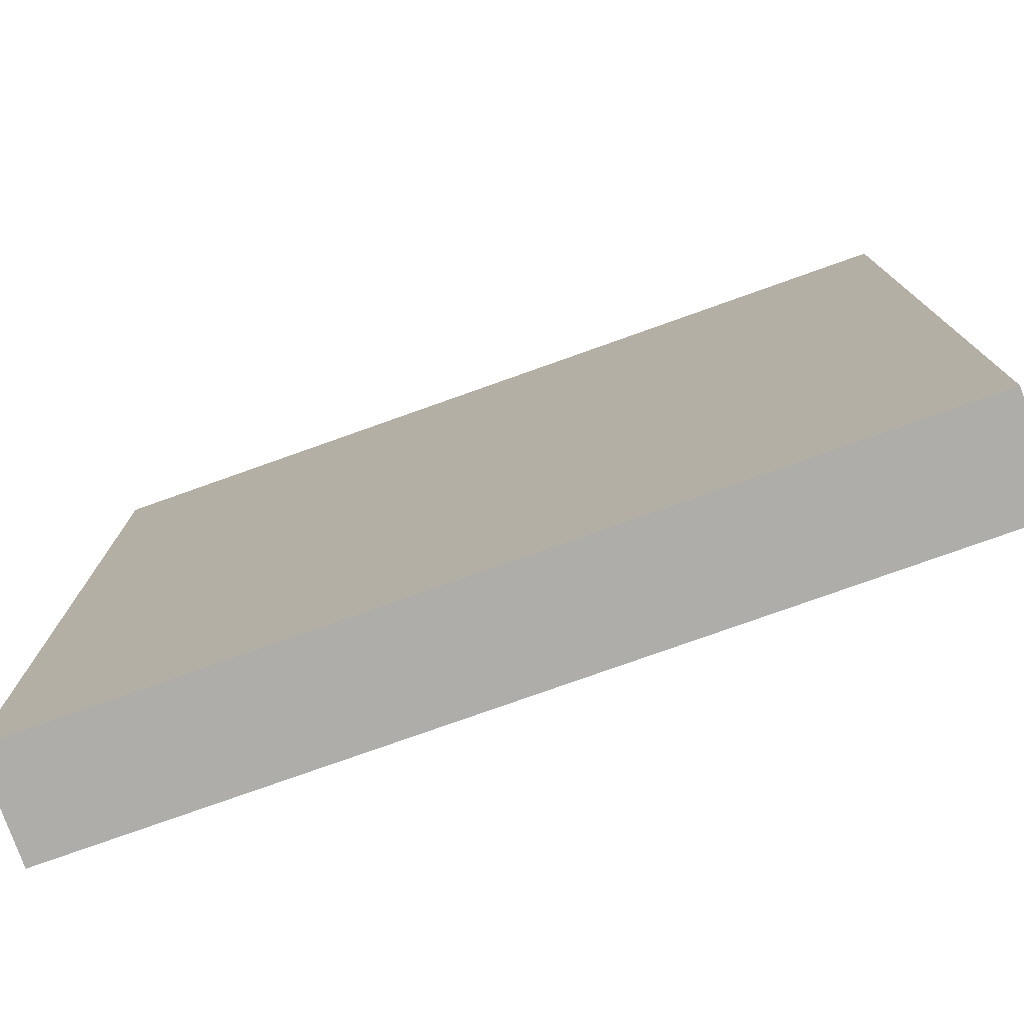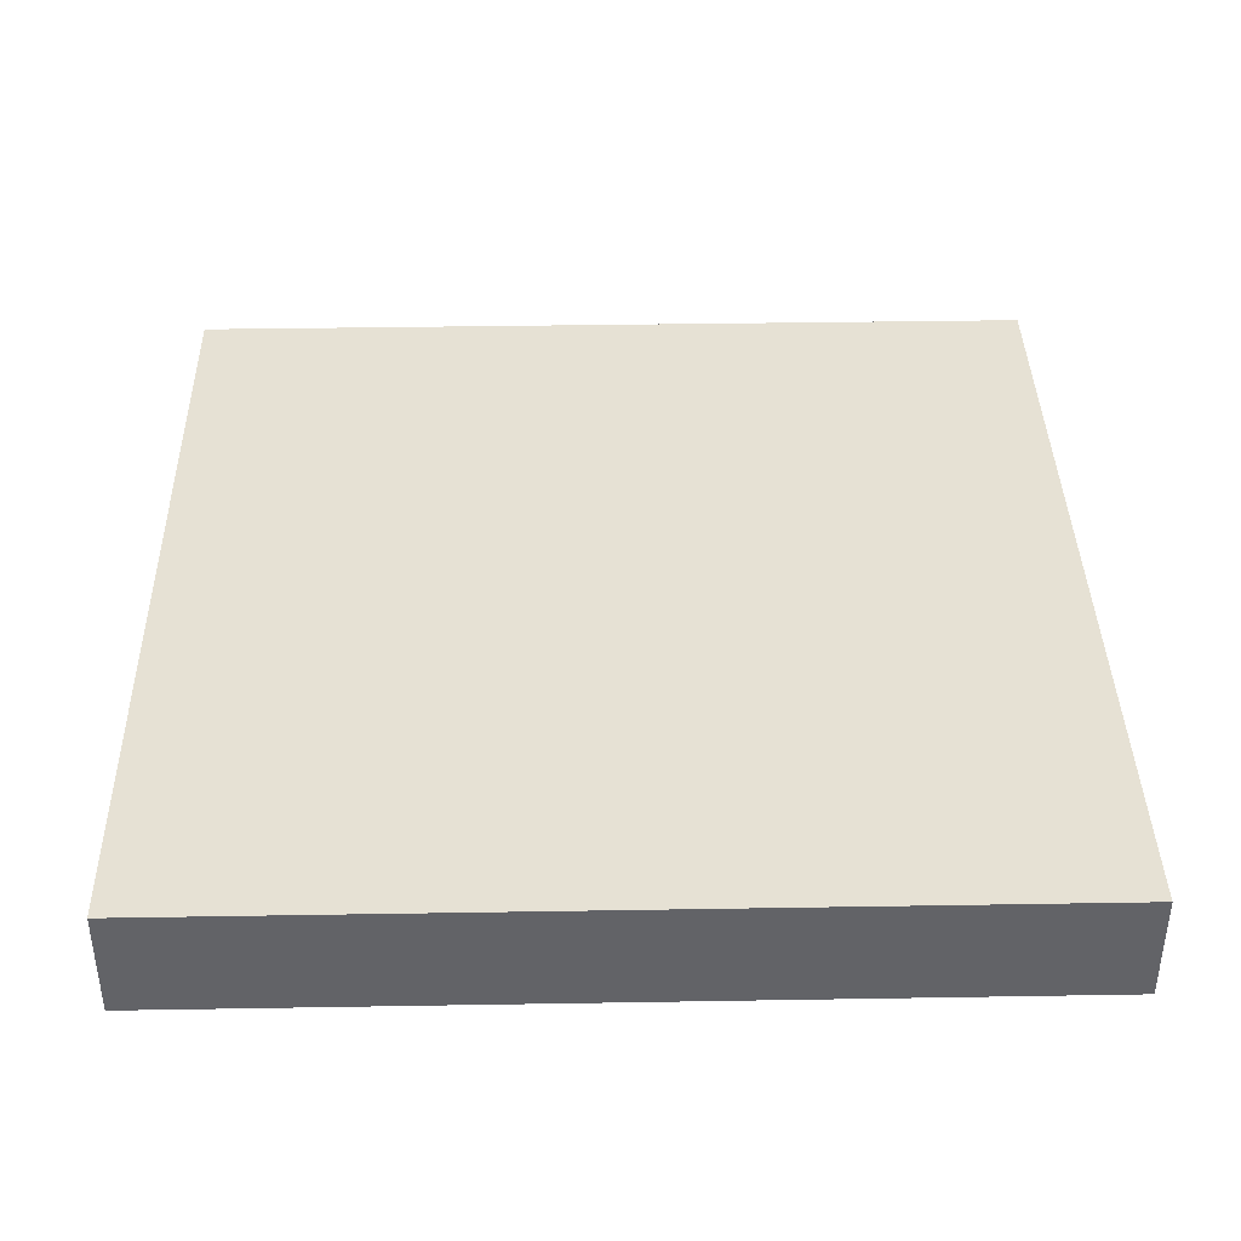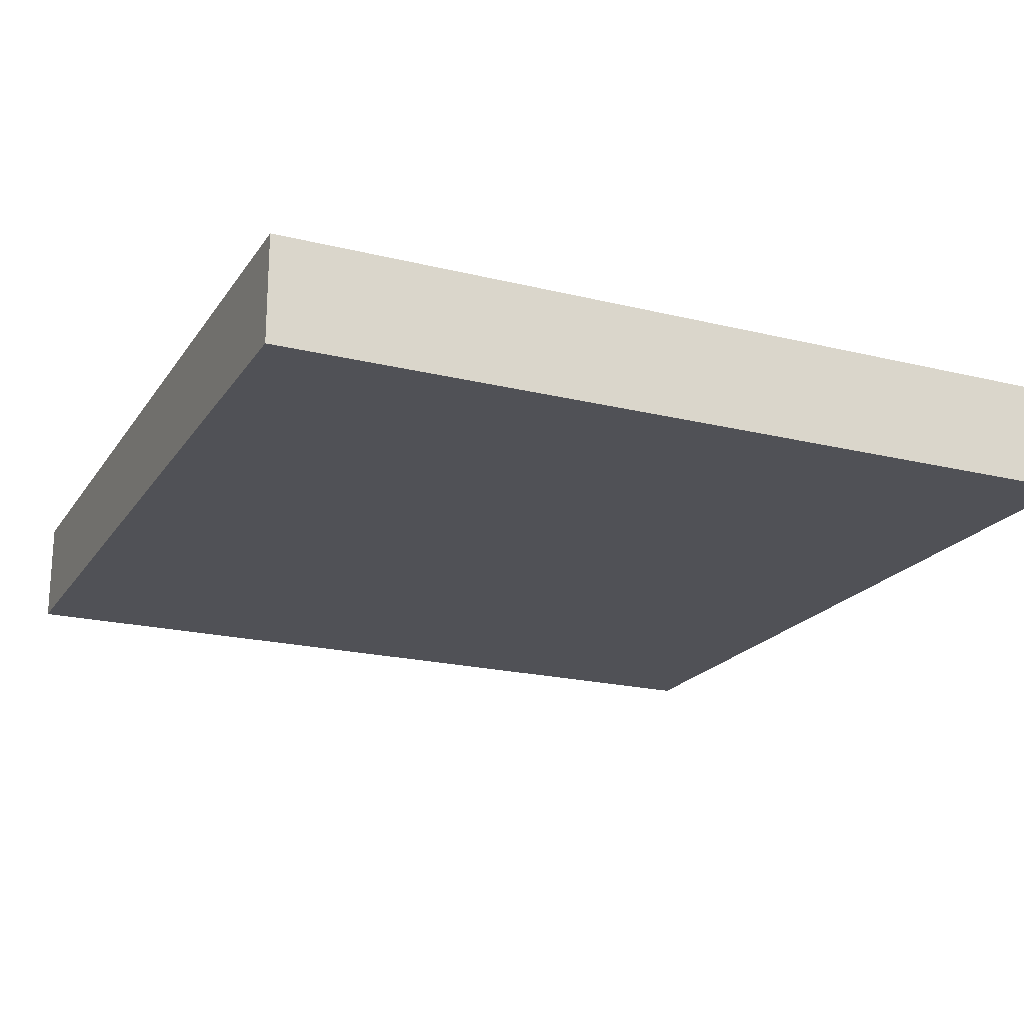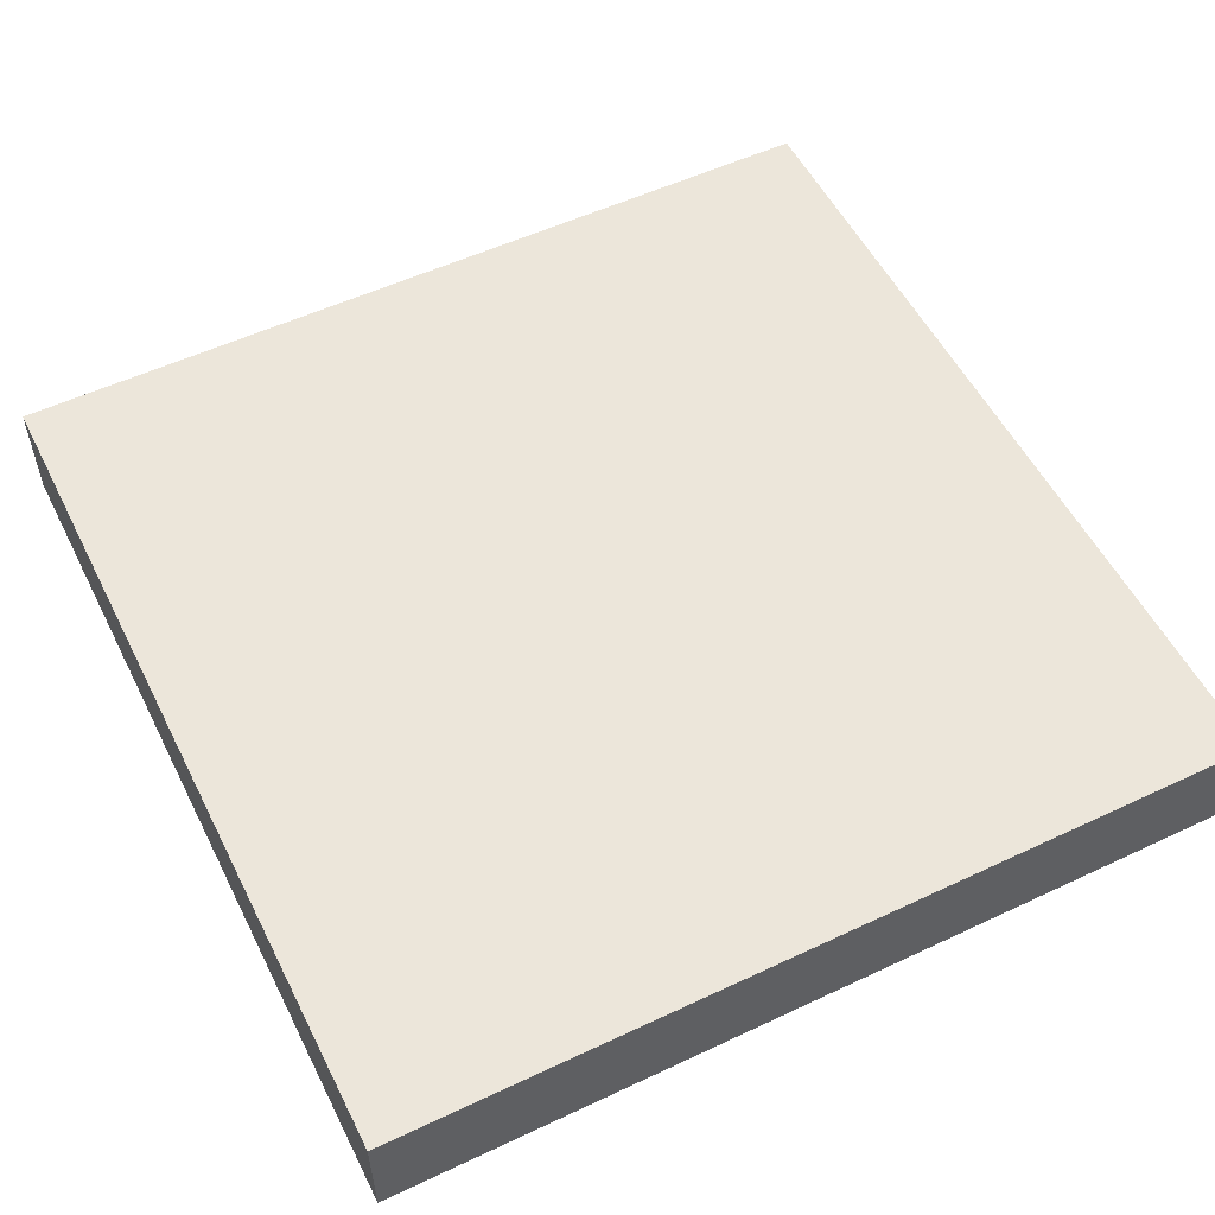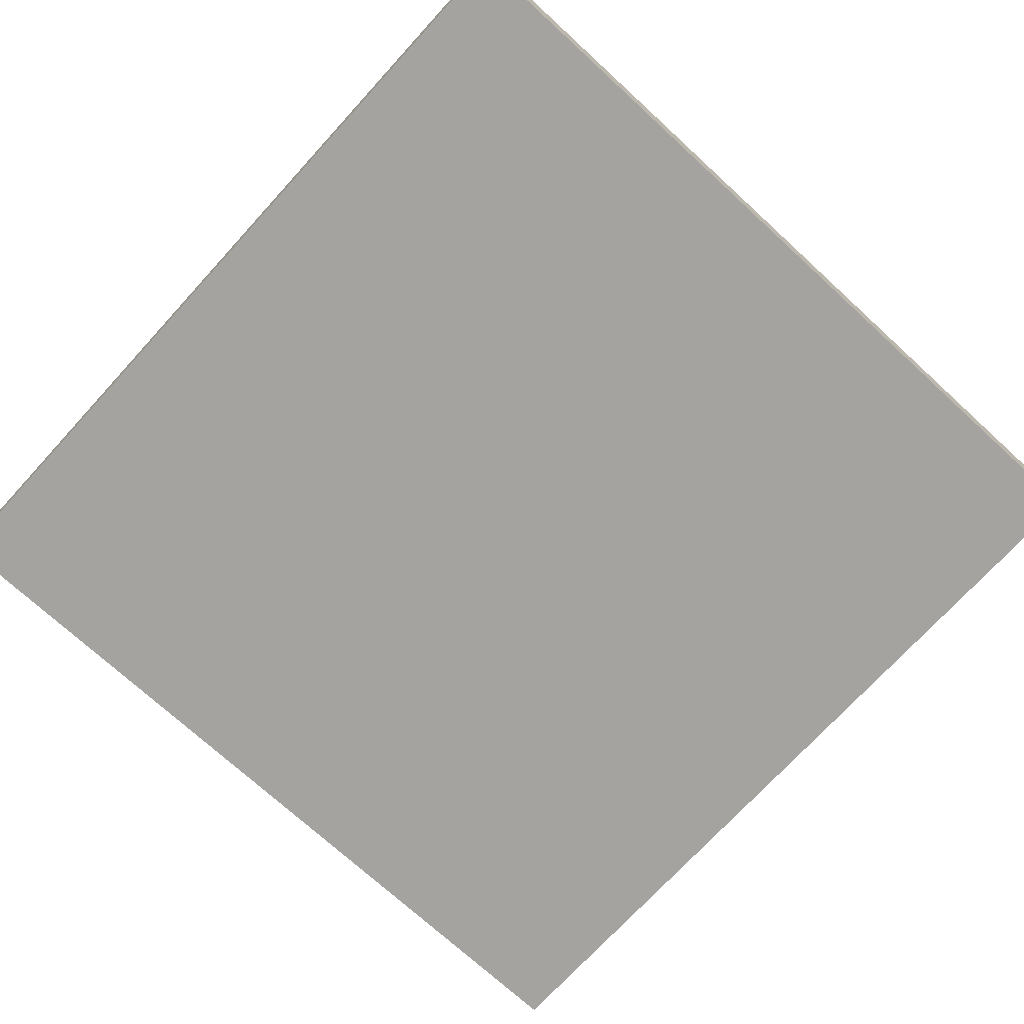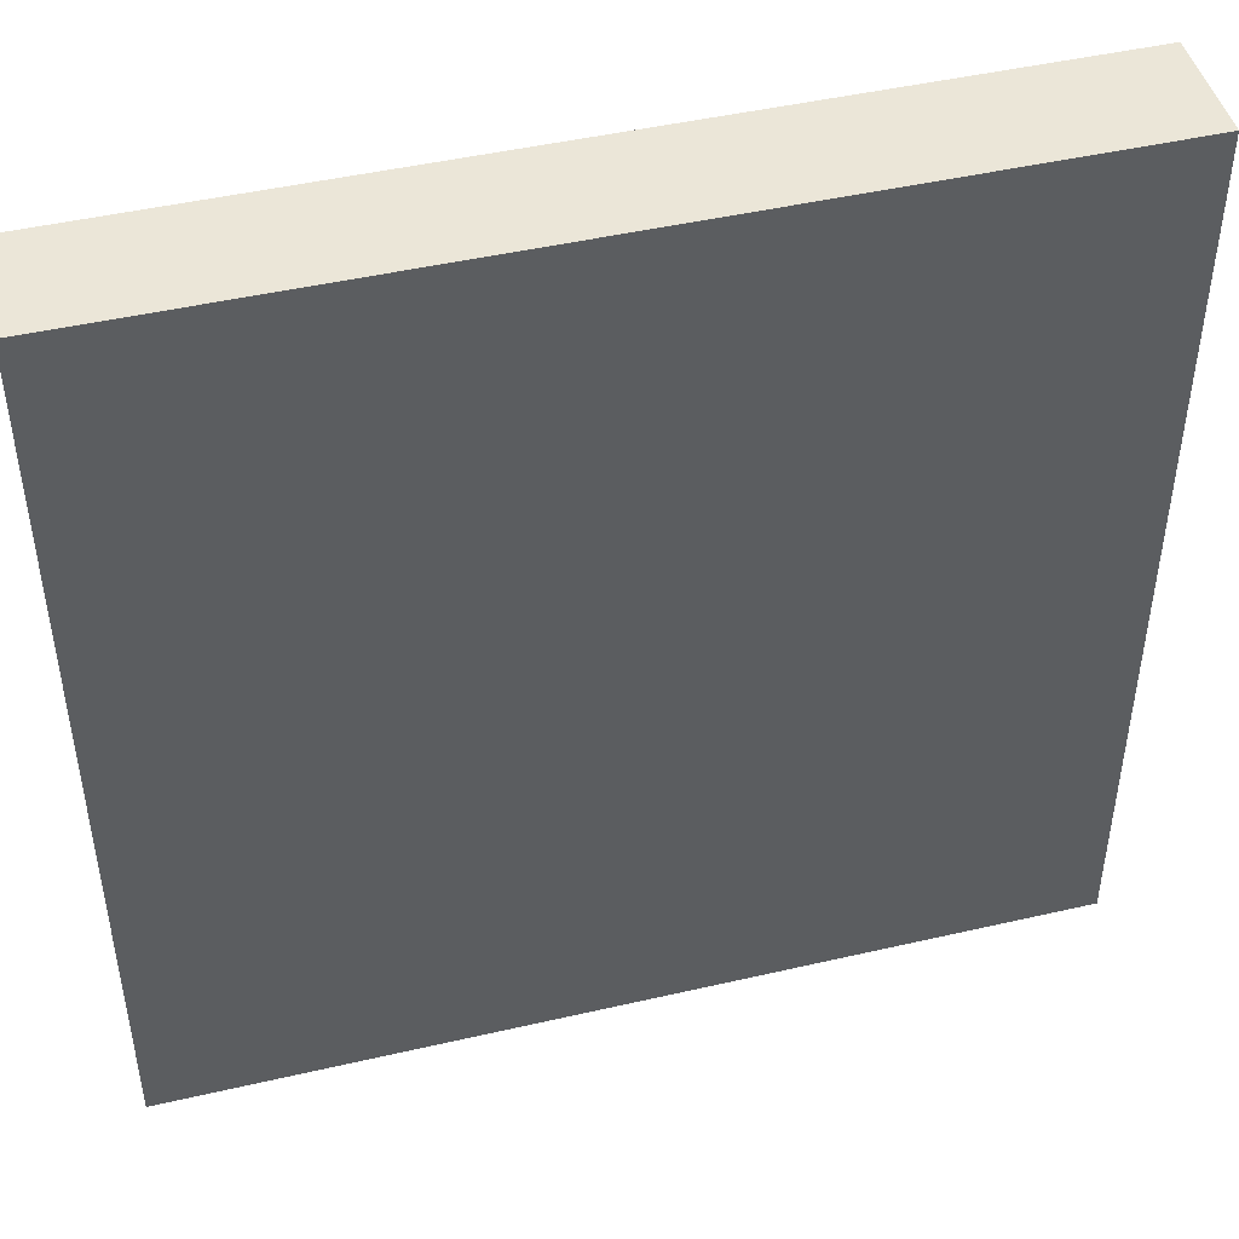
<metadata>
{"format":"obj","ext":"obj","renderer":"f3d","projection":"perspective","resolution":1024,"background":"white","views":[{"elev":-77.4,"azim":19.6,"up":"+Y"},{"elev":39.1,"azim":88.8,"up":"+Z"},{"elev":-20.3,"azim":65.7,"up":"+Z"},{"elev":54.4,"azim":153.5,"up":"+Z"},{"elev":-73.0,"azim":137.5,"up":"+Z"},{"elev":46.3,"azim":-14.8,"up":"+Y"}]}
</metadata>
<code>
v 48 105 0
v 48 104 0
v 48 104 1
v 48 105 1
v 49 104 0
v 49 104 1
v 49 105 0
v 49 105 1
v 48 106 0
v 48 106 1
v 49 106 0
v 49 106 1
v 48 107 0
v 48 107 1
v 49 107 0
v 49 107 1
v 48 108 0
v 48 108 1
v 49 108 0
v 49 108 1
v 48 109 0
v 48 109 1
v 49 109 0
v 49 109 1
v 48 110 0
v 48 110 1
v 49 110 0
v 49 110 1
v 48 111 0
v 48 111 1
v 49 111 0
v 49 111 1
v 48 112 0
v 48 112 1
v 49 112 1
v 49 112 0
v 50 104 0
v 50 104 1
v 50 105 0
v 50 105 1
v 50 106 0
v 50 106 1
v 50 107 0
v 50 107 1
v 50 108 0
v 50 108 1
v 50 109 0
v 50 109 1
v 50 110 0
v 50 110 1
v 50 111 0
v 50 111 1
v 50 112 1
v 50 112 0
v 51 104 0
v 51 104 1
v 51 105 0
v 51 105 1
v 51 106 0
v 51 106 1
v 51 107 0
v 51 107 1
v 51 108 0
v 51 108 1
v 51 109 0
v 51 109 1
v 51 110 0
v 51 110 1
v 51 111 0
v 51 111 1
v 51 112 1
v 51 112 0
v 52 104 0
v 52 104 1
v 52 105 0
v 52 105 1
v 52 106 0
v 52 106 1
v 52 107 0
v 52 107 1
v 52 108 0
v 52 108 1
v 52 109 0
v 52 109 1
v 52 110 0
v 52 110 1
v 52 111 0
v 52 111 1
v 52 112 1
v 52 112 0
v 53 104 0
v 53 104 1
v 53 105 0
v 53 105 1
v 53 106 0
v 53 106 1
v 53 107 0
v 53 107 1
v 53 108 0
v 53 108 1
v 53 109 0
v 53 109 1
v 53 110 0
v 53 110 1
v 53 111 0
v 53 111 1
v 53 112 1
v 53 112 0
v 54 104 0
v 54 104 1
v 54 105 0
v 54 105 1
v 54 106 0
v 54 106 1
v 54 107 0
v 54 107 1
v 54 108 0
v 54 108 1
v 54 109 0
v 54 109 1
v 54 110 0
v 54 110 1
v 54 111 0
v 54 111 1
v 54 112 1
v 54 112 0
v 55 104 0
v 55 104 1
v 55 105 0
v 55 105 1
v 55 106 0
v 55 106 1
v 55 107 0
v 55 107 1
v 55 108 0
v 55 108 1
v 55 109 0
v 55 109 1
v 55 110 0
v 55 110 1
v 55 111 0
v 55 111 1
v 55 112 1
v 55 112 0
v 56 105 1
v 56 104 1
v 56 104 0
v 56 105 0
v 56 106 1
v 56 106 0
v 56 107 1
v 56 107 0
v 56 108 1
v 56 108 0
v 56 109 1
v 56 109 0
v 56 110 1
v 56 110 0
v 56 111 1
v 56 111 0
v 56 112 1
v 56 112 0
g 101_Piece14_13_0
f 1 2 3 4
f 3 2 5 6
f 7 5 2 1
f 4 3 6 8
f 9 1 4 10
f 11 7 1 9
f 10 4 8 12
f 13 9 10 14
f 15 11 9 13
f 14 10 12 16
f 17 13 14 18
f 19 15 13 17
f 18 14 16 20
f 21 17 18 22
f 23 19 17 21
f 22 18 20 24
f 25 21 22 26
f 27 23 21 25
f 26 22 24 28
f 29 25 26 30
f 31 27 25 29
f 30 26 28 32
f 33 29 30 34
f 33 34 35 36
f 36 31 29 33
f 34 30 32 35
f 6 5 37 38
f 39 37 5 7
f 8 6 38 40
f 41 39 7 11
f 12 8 40 42
f 43 41 11 15
f 16 12 42 44
f 45 43 15 19
f 20 16 44 46
f 47 45 19 23
f 24 20 46 48
f 49 47 23 27
f 28 24 48 50
f 51 49 27 31
f 32 28 50 52
f 36 35 53 54
f 54 51 31 36
f 35 32 52 53
f 38 37 55 56
f 57 55 37 39
f 40 38 56 58
f 59 57 39 41
f 42 40 58 60
f 61 59 41 43
f 44 42 60 62
f 63 61 43 45
f 46 44 62 64
f 65 63 45 47
f 48 46 64 66
f 67 65 47 49
f 50 48 66 68
f 69 67 49 51
f 52 50 68 70
f 54 53 71 72
f 72 69 51 54
f 53 52 70 71
f 56 55 73 74
f 75 73 55 57
f 58 56 74 76
f 77 75 57 59
f 60 58 76 78
f 79 77 59 61
f 62 60 78 80
f 81 79 61 63
f 64 62 80 82
f 83 81 63 65
f 66 64 82 84
f 85 83 65 67
f 68 66 84 86
f 87 85 67 69
f 70 68 86 88
f 72 71 89 90
f 90 87 69 72
f 71 70 88 89
f 74 73 91 92
f 93 91 73 75
f 76 74 92 94
f 95 93 75 77
f 78 76 94 96
f 97 95 77 79
f 80 78 96 98
f 99 97 79 81
f 82 80 98 100
f 101 99 81 83
f 84 82 100 102
f 103 101 83 85
f 86 84 102 104
f 105 103 85 87
f 88 86 104 106
f 90 89 107 108
f 108 105 87 90
f 89 88 106 107
f 92 91 109 110
f 111 109 91 93
f 94 92 110 112
f 113 111 93 95
f 96 94 112 114
f 115 113 95 97
f 98 96 114 116
f 117 115 97 99
f 100 98 116 118
f 119 117 99 101
f 102 100 118 120
f 121 119 101 103
f 104 102 120 122
f 123 121 103 105
f 106 104 122 124
f 108 107 125 126
f 126 123 105 108
f 107 106 124 125
f 110 109 127 128
f 129 127 109 111
f 112 110 128 130
f 131 129 111 113
f 114 112 130 132
f 133 131 113 115
f 116 114 132 134
f 135 133 115 117
f 118 116 134 136
f 137 135 117 119
f 120 118 136 138
f 139 137 119 121
f 122 120 138 140
f 141 139 121 123
f 124 122 140 142
f 126 125 143 144
f 144 141 123 126
f 125 124 142 143
f 145 146 147 148
f 128 127 147 146
f 148 147 127 129
f 130 128 146 145
f 149 145 148 150
f 150 148 129 131
f 132 130 145 149
f 151 149 150 152
f 152 150 131 133
f 134 132 149 151
f 153 151 152 154
f 154 152 133 135
f 136 134 151 153
f 155 153 154 156
f 156 154 135 137
f 138 136 153 155
f 157 155 156 158
f 158 156 137 139
f 140 138 155 157
f 159 157 158 160
f 160 158 139 141
f 142 140 157 159
f 161 159 160 162
f 144 143 161 162
f 162 160 141 144
f 143 142 159 161

</code>
